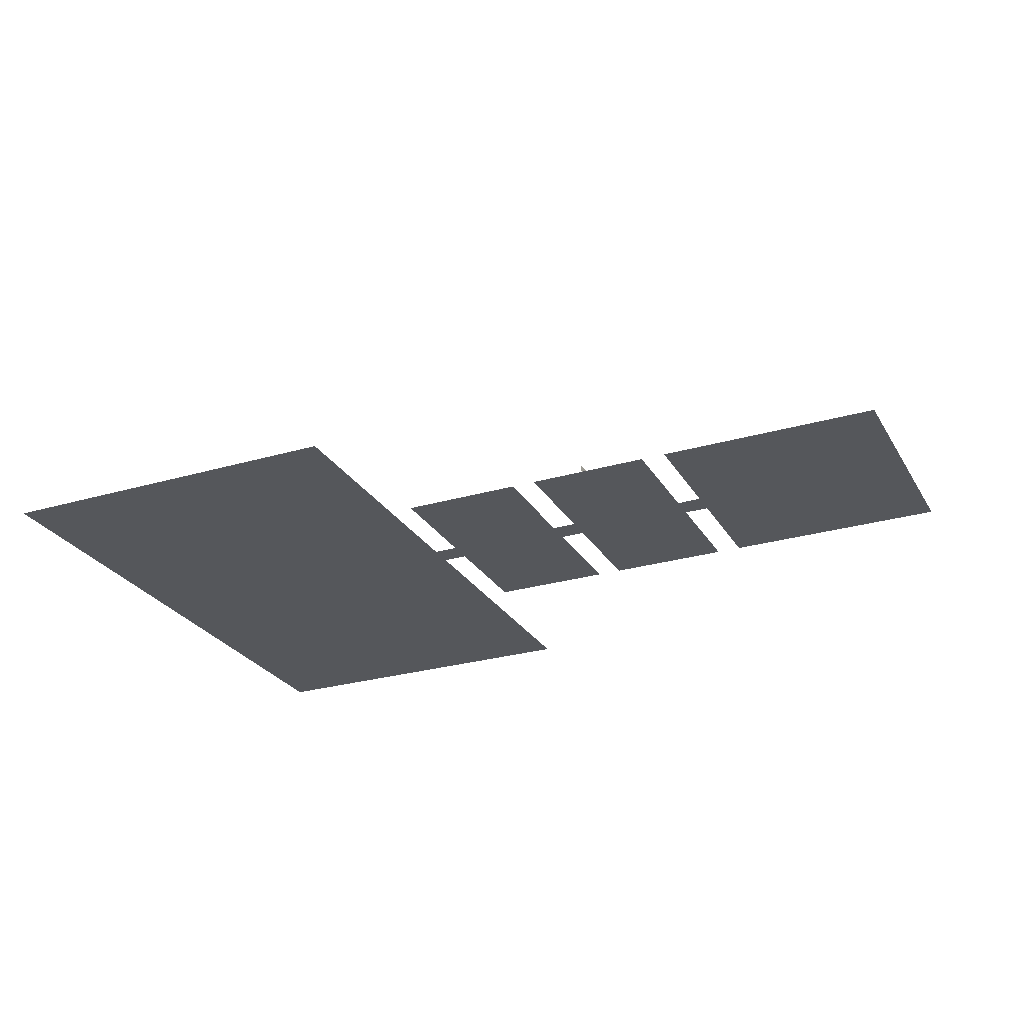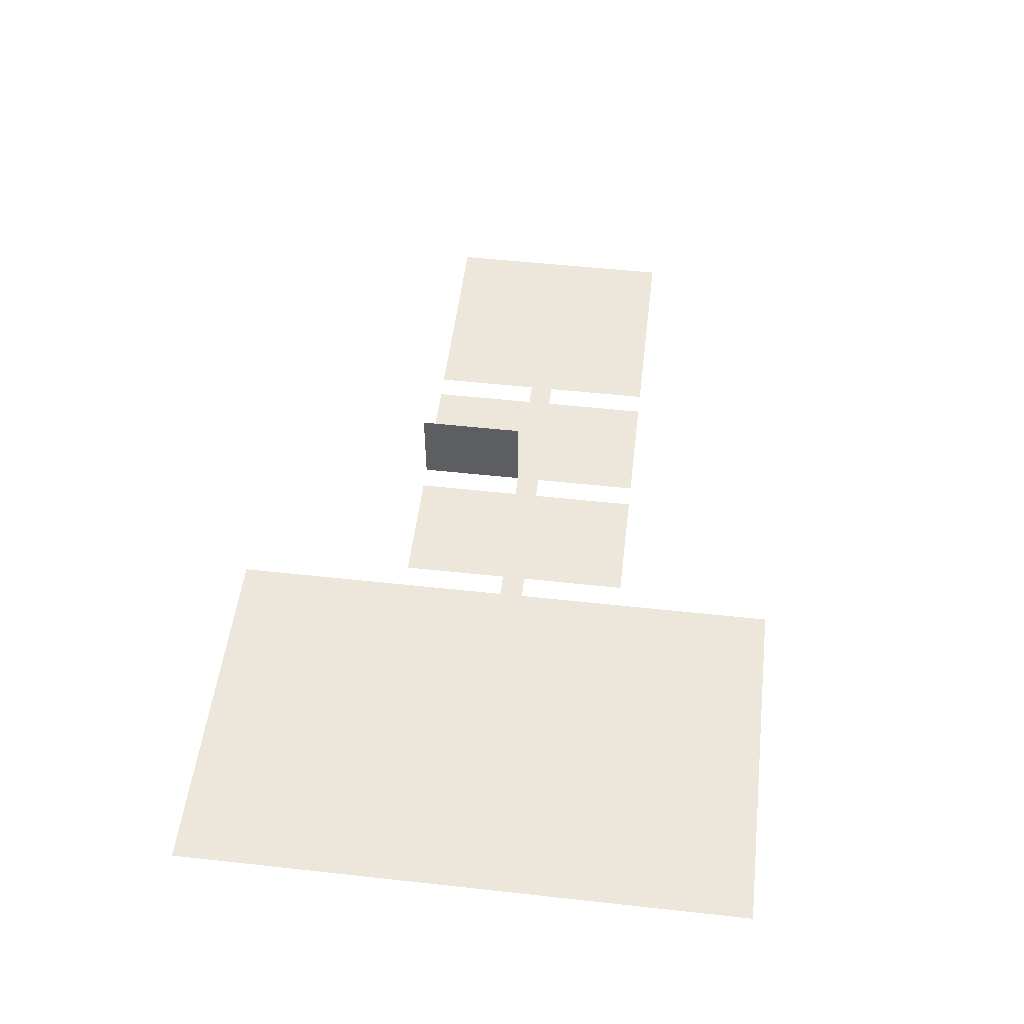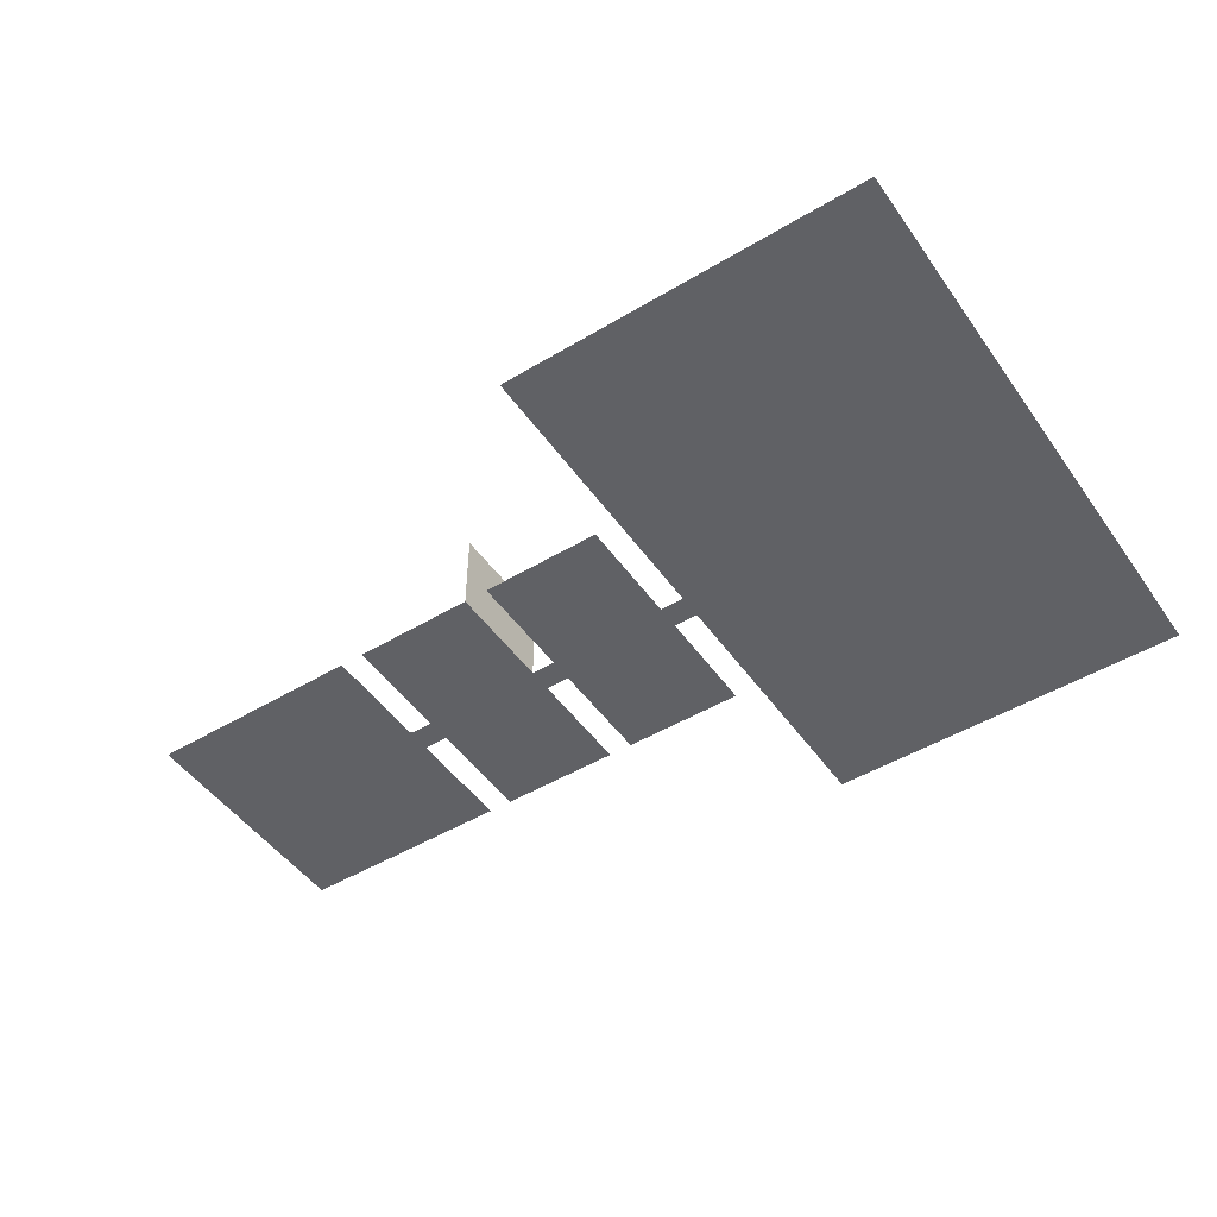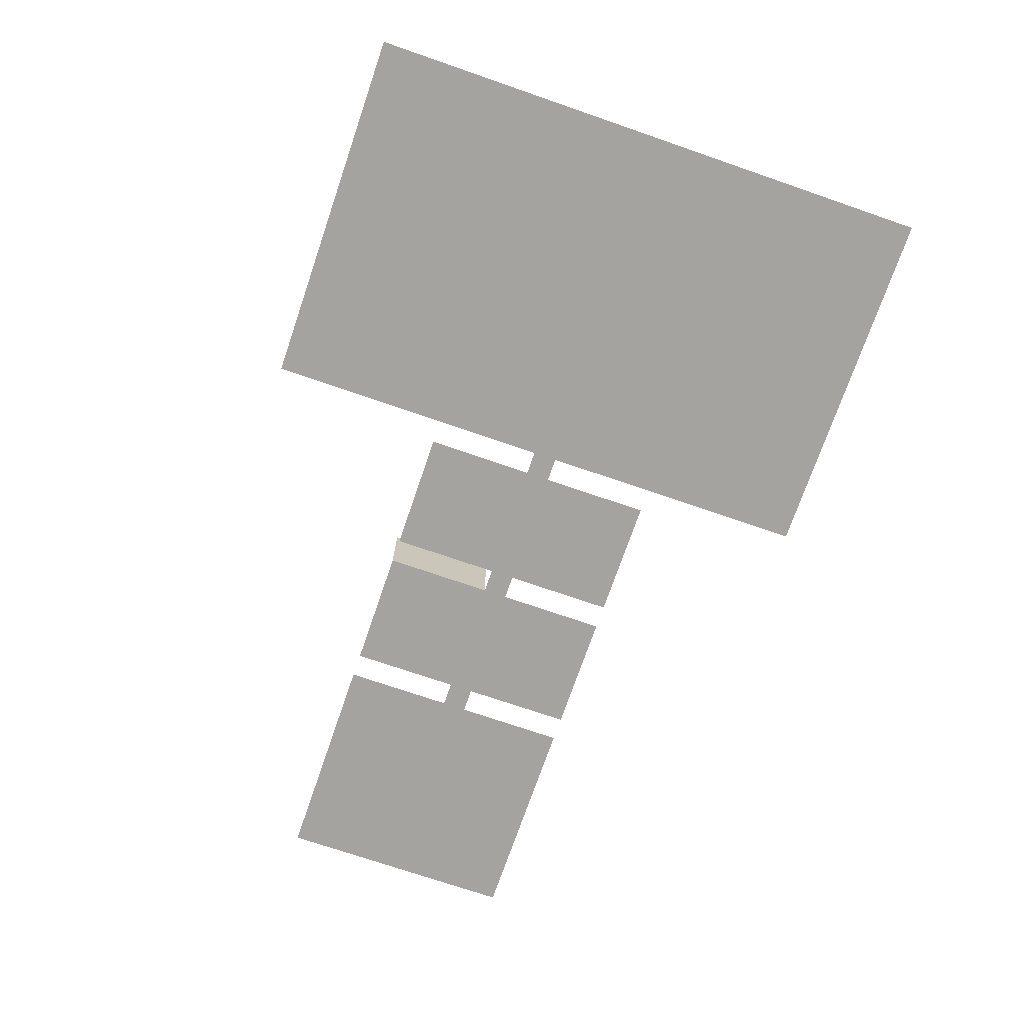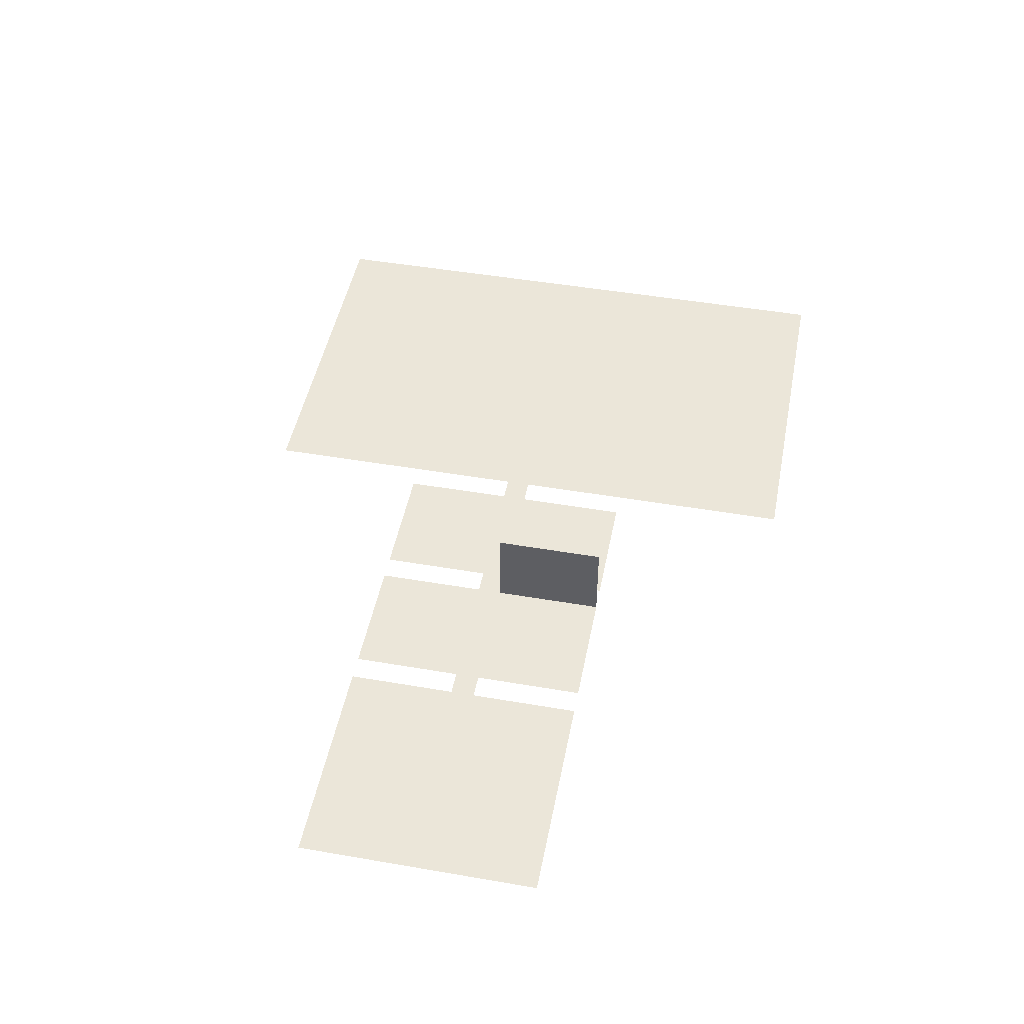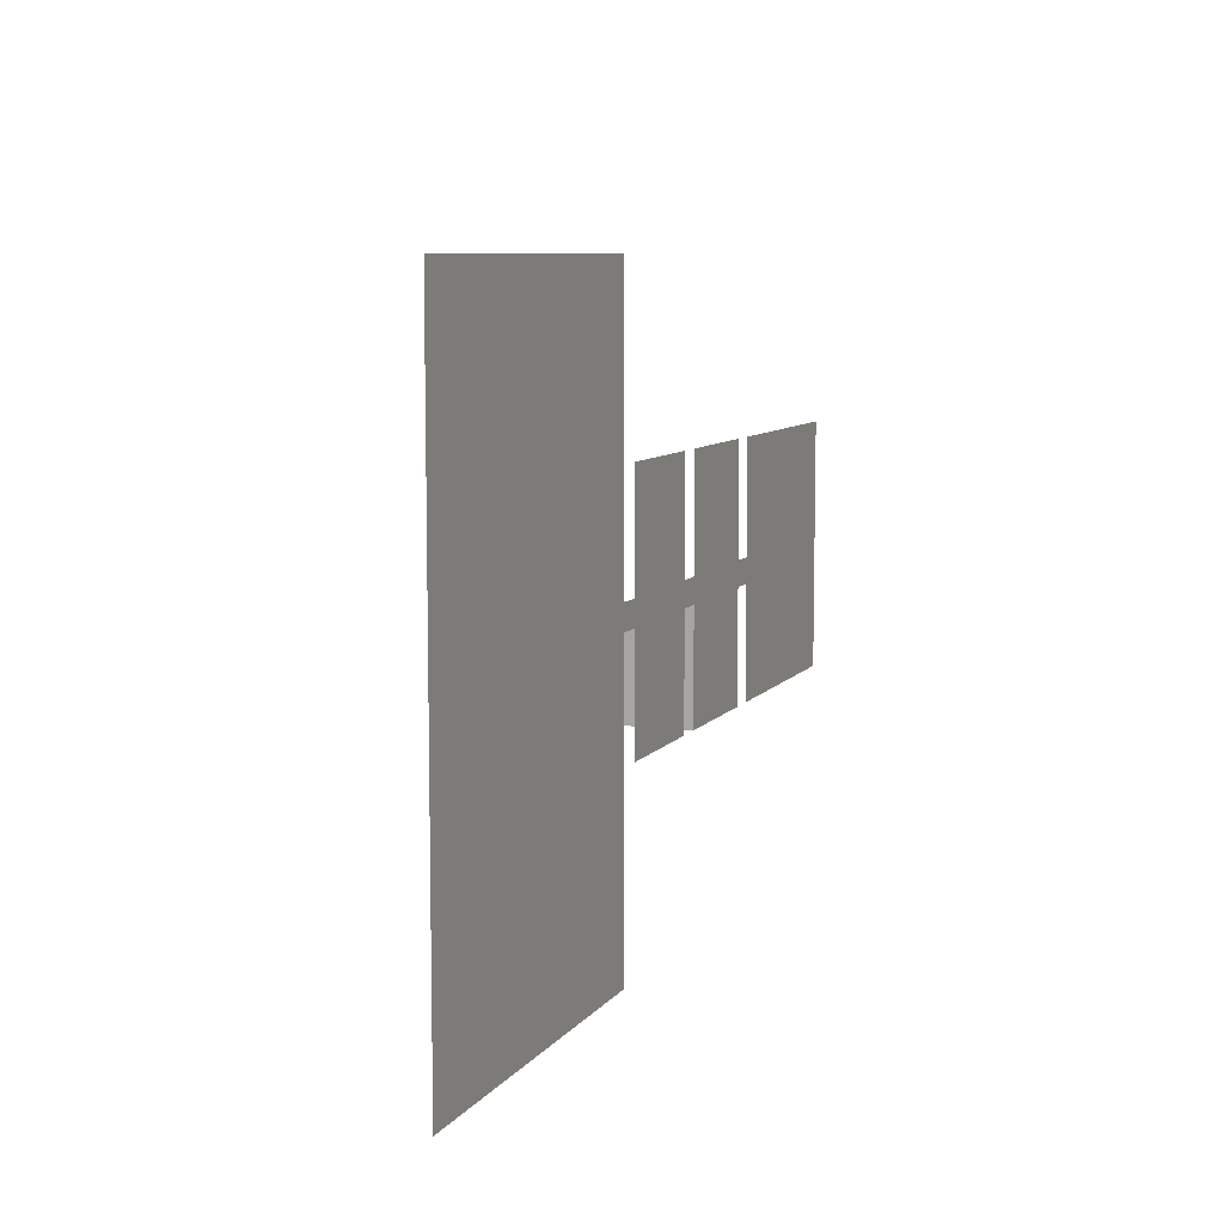
<metadata>
{"format":"obj","ext":"obj","renderer":"f3d","projection":"perspective","resolution":1024,"background":"white","views":[{"elev":-26.8,"azim":24.6,"up":"+Y"},{"elev":51.7,"azim":-83.2,"up":"+Y"},{"elev":-48.5,"azim":-146.3,"up":"+Y"},{"elev":-72.8,"azim":-109.0,"up":"+Y"},{"elev":47.6,"azim":101.0,"up":"+Y"},{"elev":8.2,"azim":-69.1,"up":"+Z"}]}
</metadata>
<code>
v 22 1 -29
v 22 1 -5
v -8 1 -29
v -8 1 -5
v 22 1 -3
v -8 1 -3
v 22 1 19.5
v -8 1 19.5
v 24 1 -5
v 24 1 -3
v 34 1 -5
v 34 1 -3
v 24 1 -14
v 34 1 -14
v 34 1 6
v 24 1 6
v 36 1 -5
v 36 1 -3
v 46 1 -5
v 46 1 -3
v 46 1 6
v 36 1 6
v 36 1 -14
v 46 1 -14
v 36 8 -14
v 36 8 -5
v 48 1 -5
v 48 1 -3
v 66 1 -5
v 66 1 -3
v 48 1 -14
v 66 1 -14
v 66 1 6
v 48 1 6
o Cube-detach
f 3 2 1
f 2 3 4
f 4 5 2
f 5 4 6
f 6 7 5
f 7 6 8
f 2 5 9
f 5 10 9
f 9 10 11
f 10 12 11
f 9 11 13
f 11 14 13
f 12 10 15
f 10 16 15
f 11 12 17
f 12 18 17
f 17 18 19
f 18 20 19
f 20 18 21
f 18 22 21
f 17 19 23
f 19 24 23
f 26 17 25
f 17 23 25
f 19 20 27
f 20 28 27
f 27 28 29
f 28 30 29
f 27 29 31
f 29 32 31
f 30 28 33
f 28 34 33

</code>
